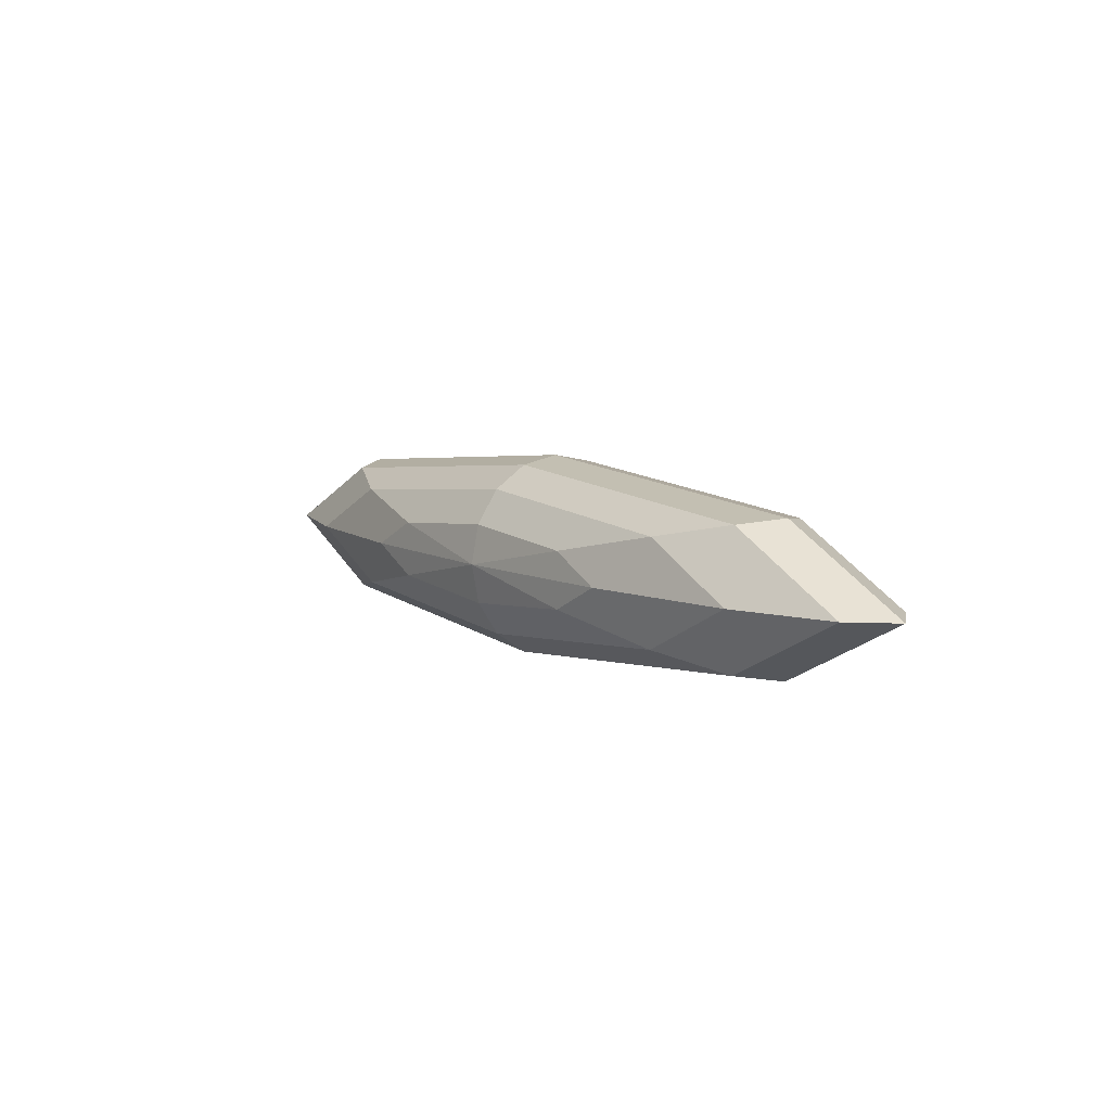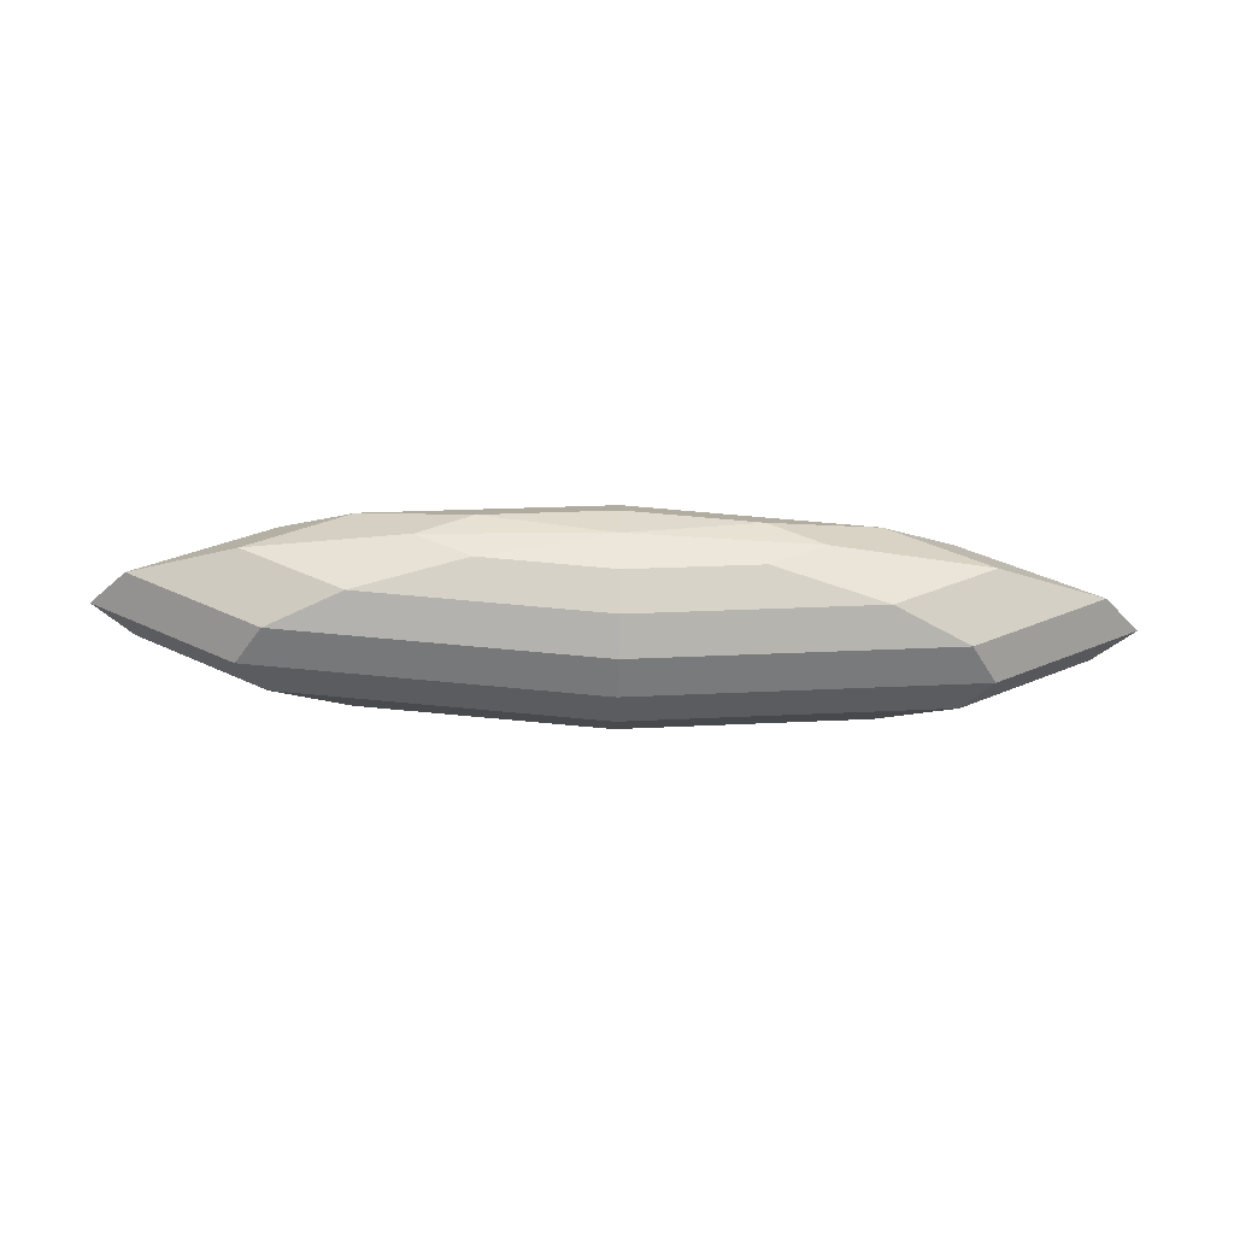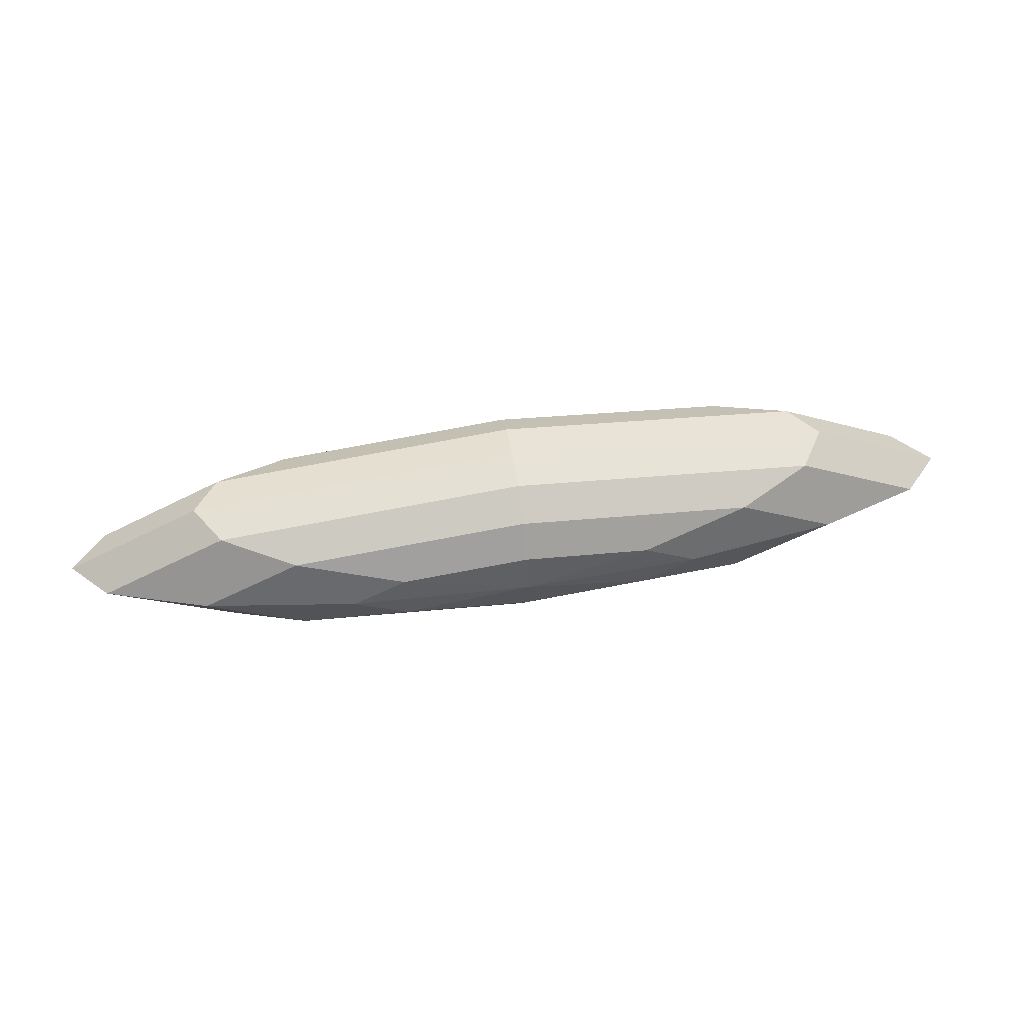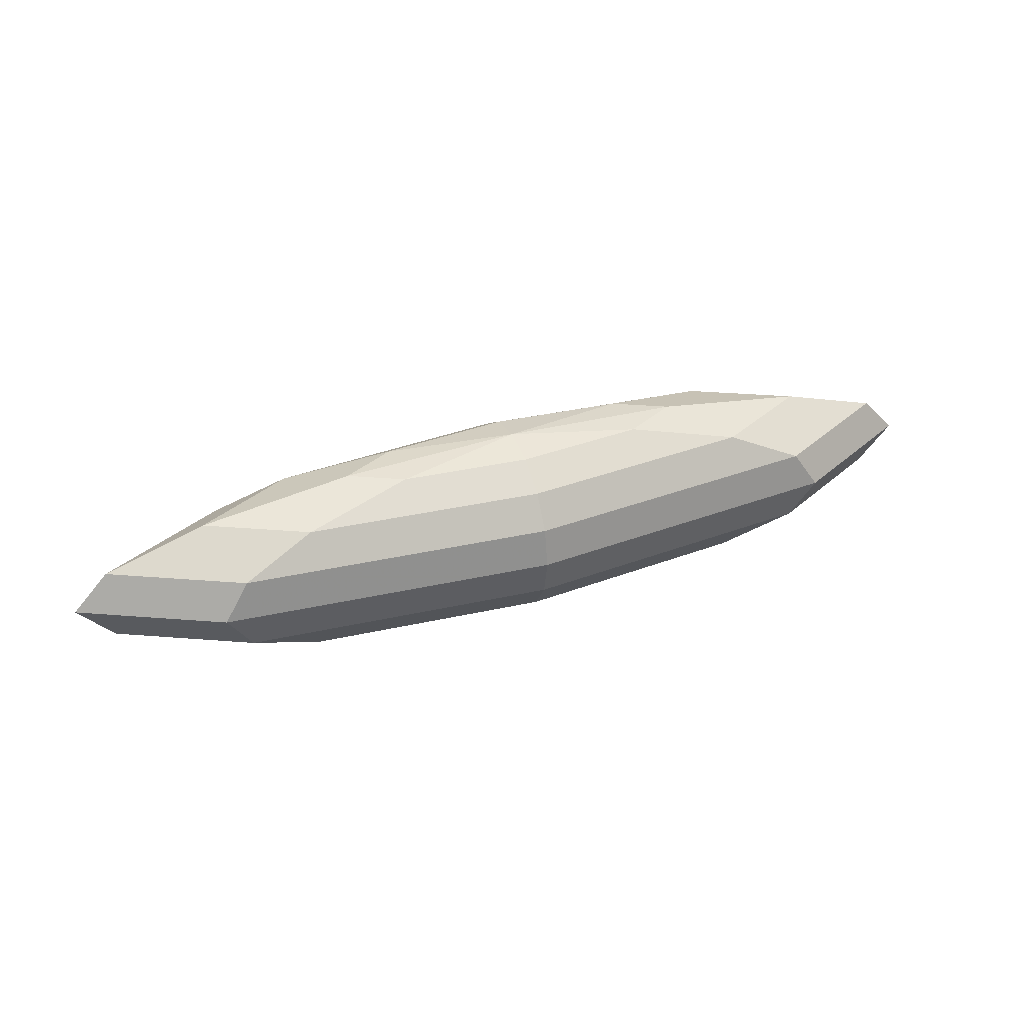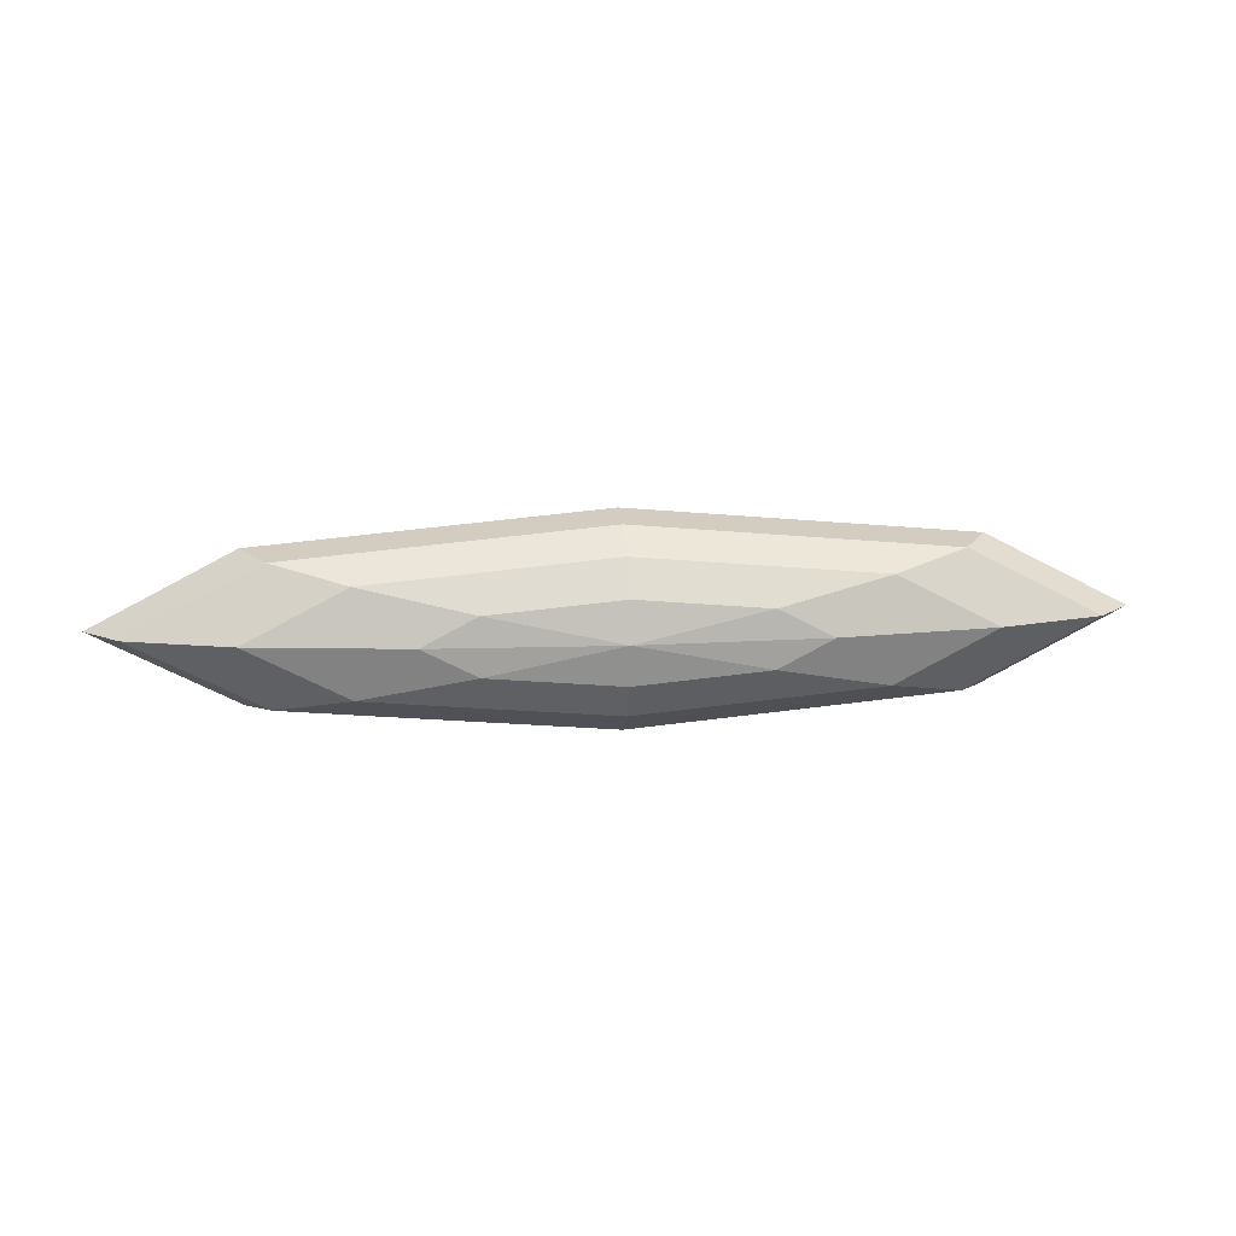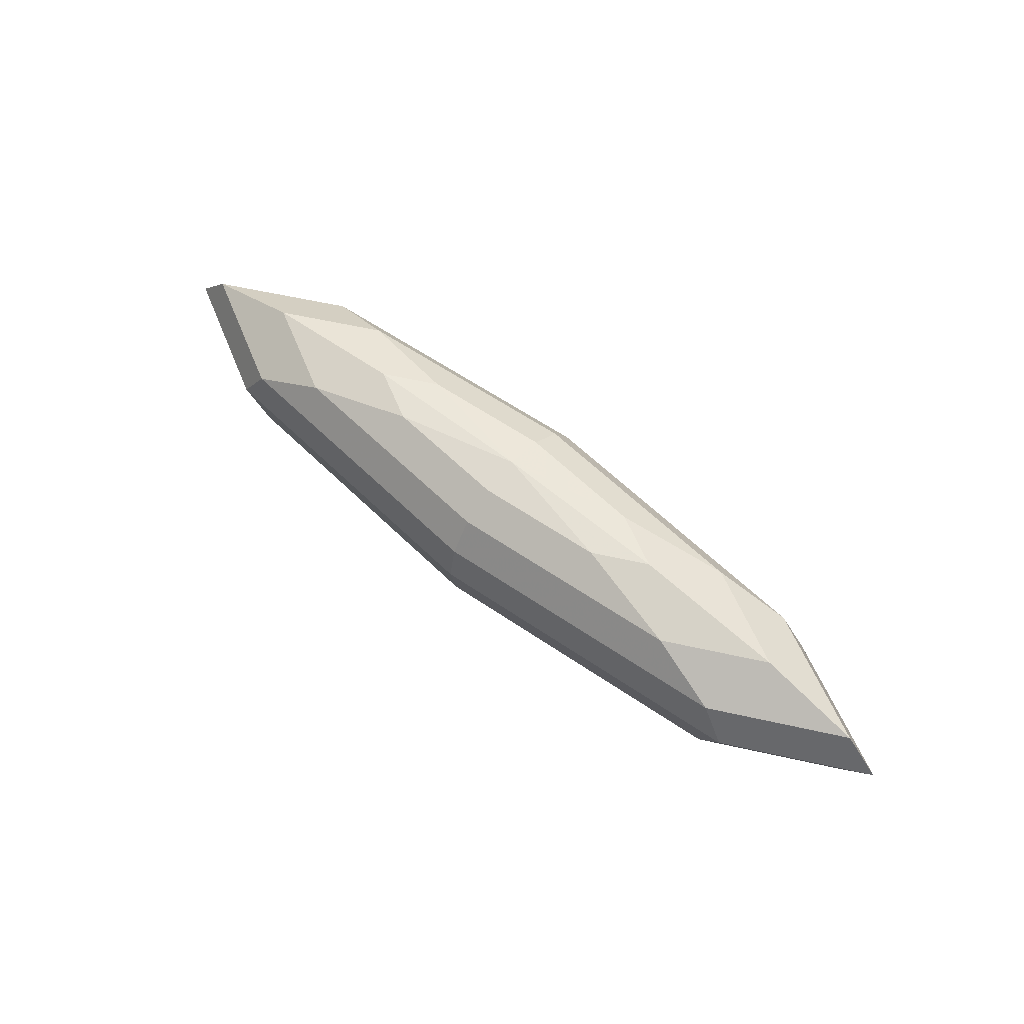
<metadata>
{"format":"obj","ext":"obj","renderer":"f3d","projection":"perspective","resolution":1024,"background":"white","views":[{"elev":8.3,"azim":-126.6,"up":"+Z"},{"elev":-46.5,"azim":177.9,"up":"+Z"},{"elev":52.4,"azim":170.8,"up":"+Z"},{"elev":35.9,"azim":158.6,"up":"+Y"},{"elev":13.6,"azim":-6.2,"up":"+Z"},{"elev":59.2,"azim":40.3,"up":"+Y"}]}
</metadata>
<code>
o Sphere
v -1.788 0.9239 0
v -3.305 0.7071 0
v -4.318 0.3827 0
v -4.673 -0 0
v -4.318 -0.3827 0
v -3.305 -0.7071 0
v -1.788 -0.9239 0
v -1e-06 -1 0
v -1.265 0.9239 -0.2706
v -2.337 0.7071 -0.5
v -3.053 0.3827 -0.6533
v -3.305 -0 -0.7071
v -3.053 -0.3827 -0.6533
v -2.337 -0.7071 -0.5
v -1.265 -0.9239 -0.2706
v -1e-06 0.9239 -0.3827
v -0 0.7071 -0.7071
v -0 0.3827 -0.9239
v -0 -0 -1
v -0 -0.3827 -0.9239
v -0 -0.7071 -0.7071
v -1e-06 -0.9239 -0.3827
v -1e-06 1 0
v 1.265 0.9239 -0.2706
v 2.337 0.7071 -0.5
v 3.053 0.3827 -0.6533
v 3.305 -0 -0.7071
v 3.053 -0.3827 -0.6533
v 2.337 -0.7071 -0.5
v 1.265 -0.9239 -0.2706
v 1.788 0.9239 0
v 3.305 0.7071 0
v 4.318 0.3827 0
v 4.673 -0 0
v 4.318 -0.3827 0
v 3.305 -0.7071 0
v 1.788 -0.9239 0
v 1.265 0.9239 0.2706
v 2.337 0.7071 0.5
v 3.053 0.3827 0.6533
v 3.305 -0 0.7071
v 3.053 -0.3827 0.6533
v 2.337 -0.7071 0.5
v 1.265 -0.9239 0.2706
v -1e-06 0.9239 0.3827
v -2e-06 0.7071 0.7071
v -2e-06 0.3827 0.9239
v -2e-06 -0 1
v -2e-06 -0.3827 0.9239
v -2e-06 -0.7071 0.7071
v -1e-06 -0.9239 0.3827
v -1.265 0.9239 0.2706
v -2.337 0.7071 0.5
v -3.053 0.3827 0.6533
v -3.305 -0 0.7071
v -3.053 -0.3827 0.6533
v -2.337 -0.7071 0.5
v -1.265 -0.9239 0.2706
f 7 6 14 15
f 6 5 13 14
f 5 4 12 13
f 4 3 11 12
f 3 2 10 11
f 2 1 9 10
f 15 14 21 22
f 14 13 20 21
f 13 12 19 20
f 12 11 18 19
f 11 10 17 18
f 10 9 16 17
f 22 21 29 30
f 21 20 28 29
f 20 19 27 28
f 19 18 26 27
f 18 17 25 26
f 17 16 24 25
f 30 29 36 37
f 29 28 35 36
f 28 27 34 35
f 27 26 33 34
f 26 25 32 33
f 25 24 31 32
f 37 36 43 44
f 36 35 42 43
f 35 34 41 42
f 34 33 40 41
f 33 32 39 40
f 32 31 38 39
f 44 43 50 51
f 43 42 49 50
f 42 41 48 49
f 41 40 47 48
f 40 39 46 47
f 39 38 45 46
f 51 50 57 58
f 50 49 56 57
f 49 48 55 56
f 48 47 54 55
f 47 46 53 54
f 46 45 52 53
f 8 7 15
f 1 23 9
f 8 15 22
f 9 23 16
f 8 22 30
f 16 23 24
f 8 30 37
f 24 23 31
f 8 37 44
f 31 23 38
f 8 44 51
f 38 23 45
f 8 51 58
f 45 23 52
f 8 58 7
f 58 57 6 7
f 57 56 5 6
f 56 55 4 5
f 55 54 3 4
f 54 53 2 3
f 53 52 1 2
f 52 23 1

</code>
